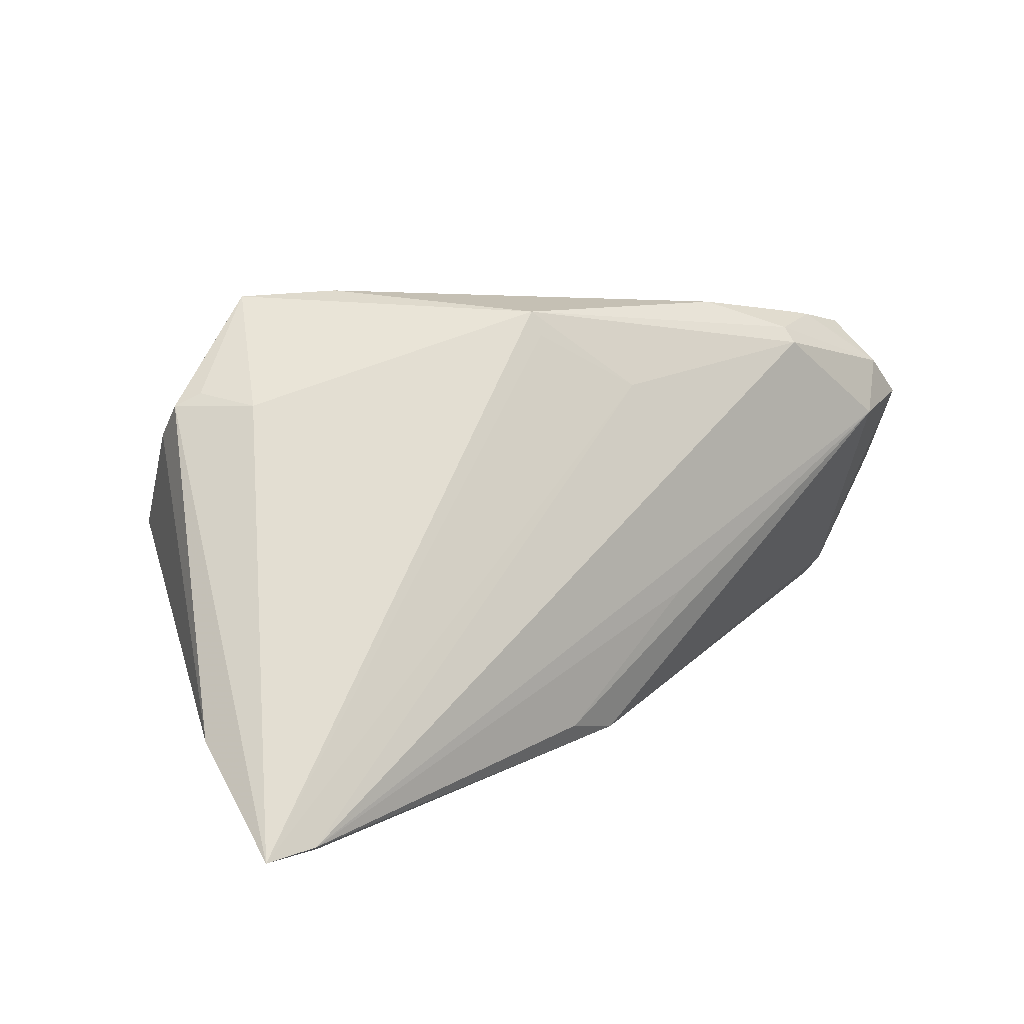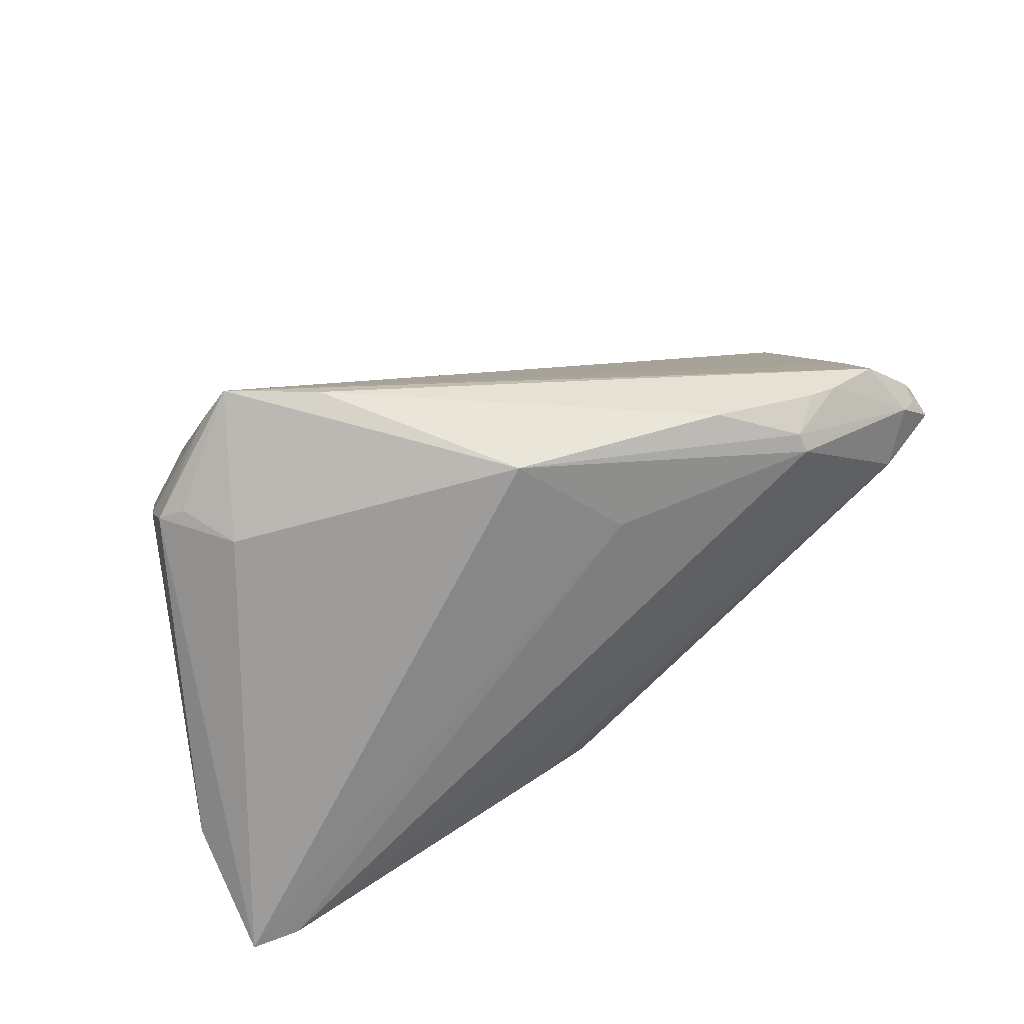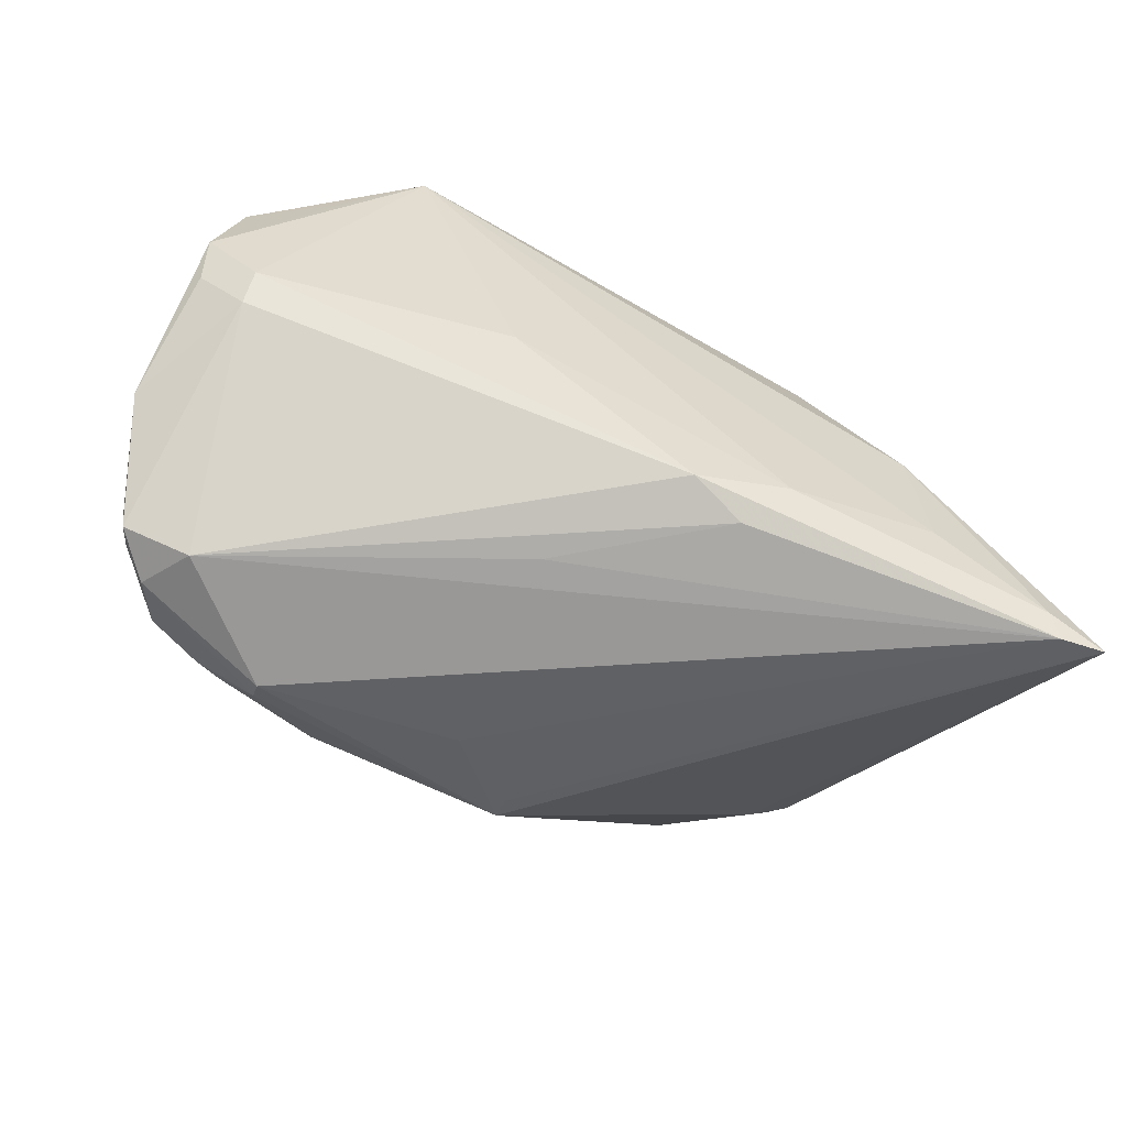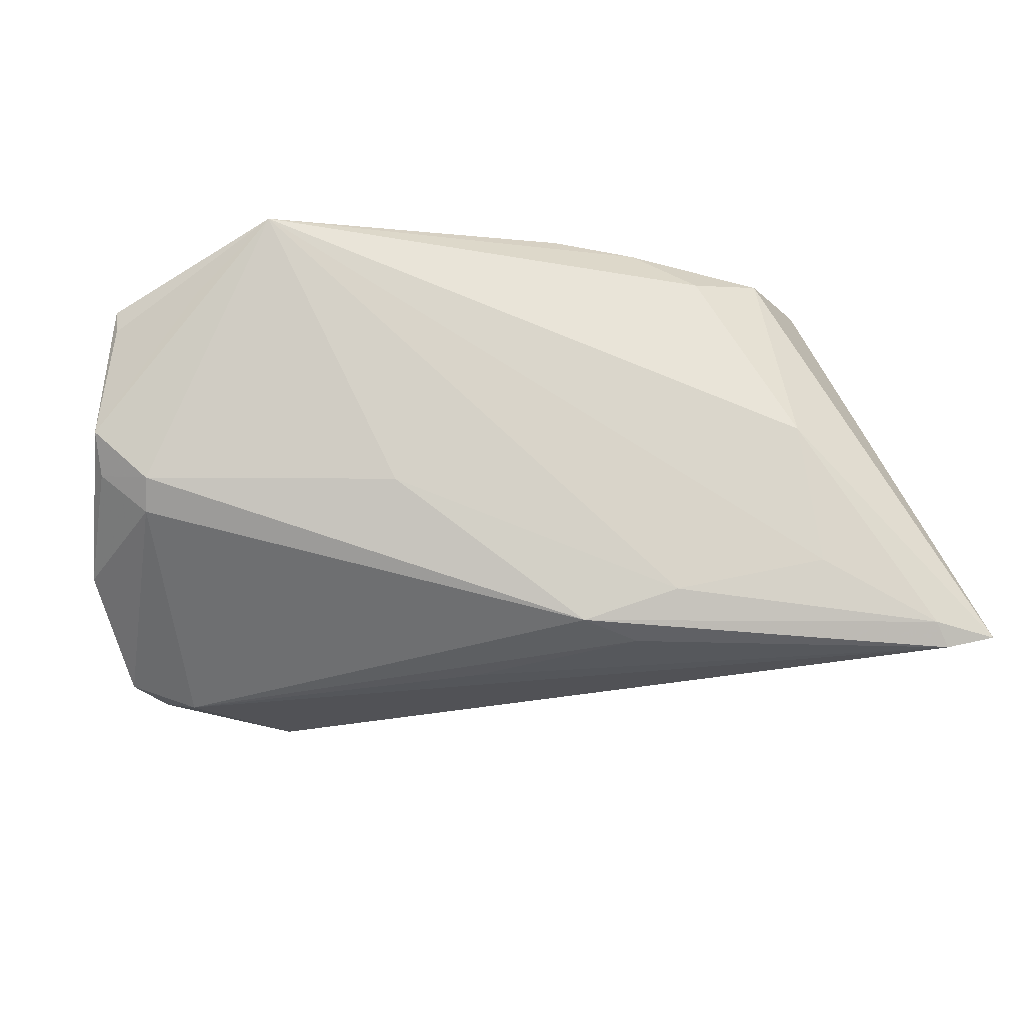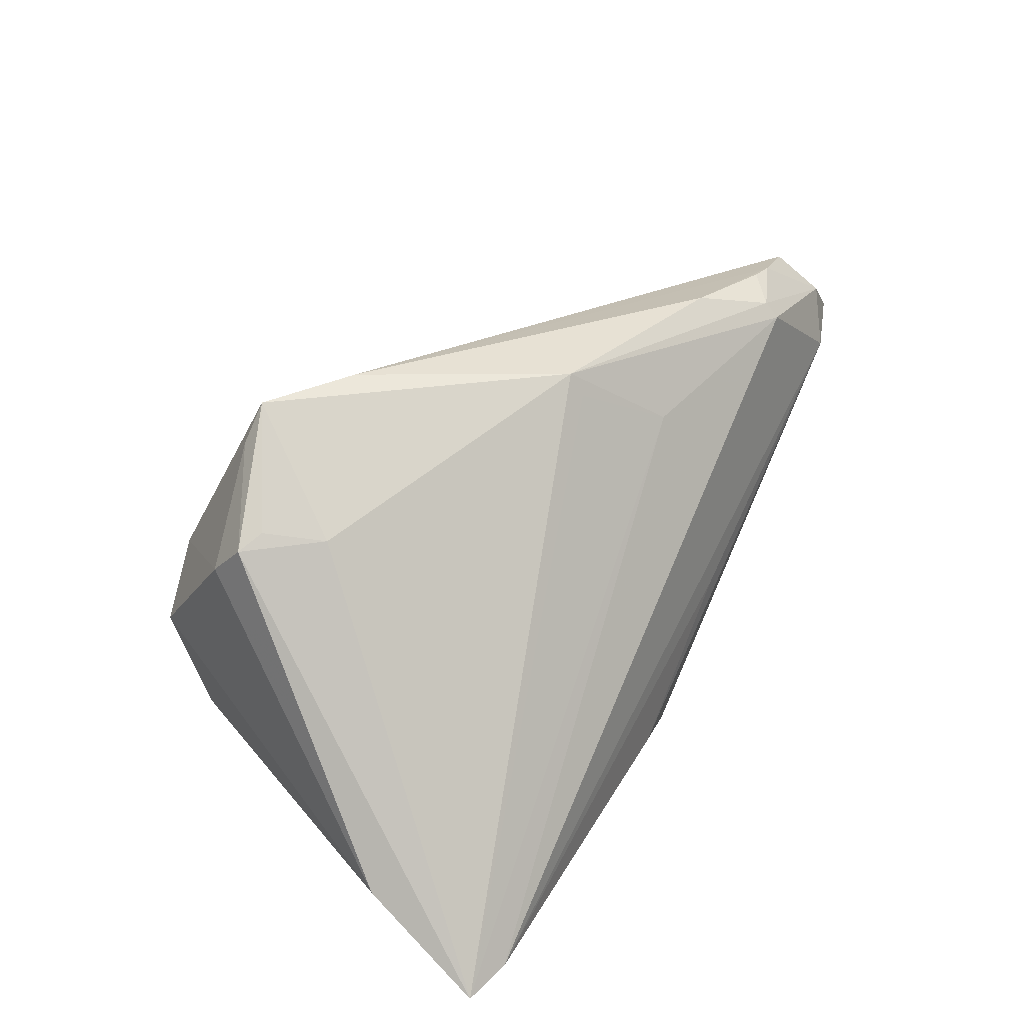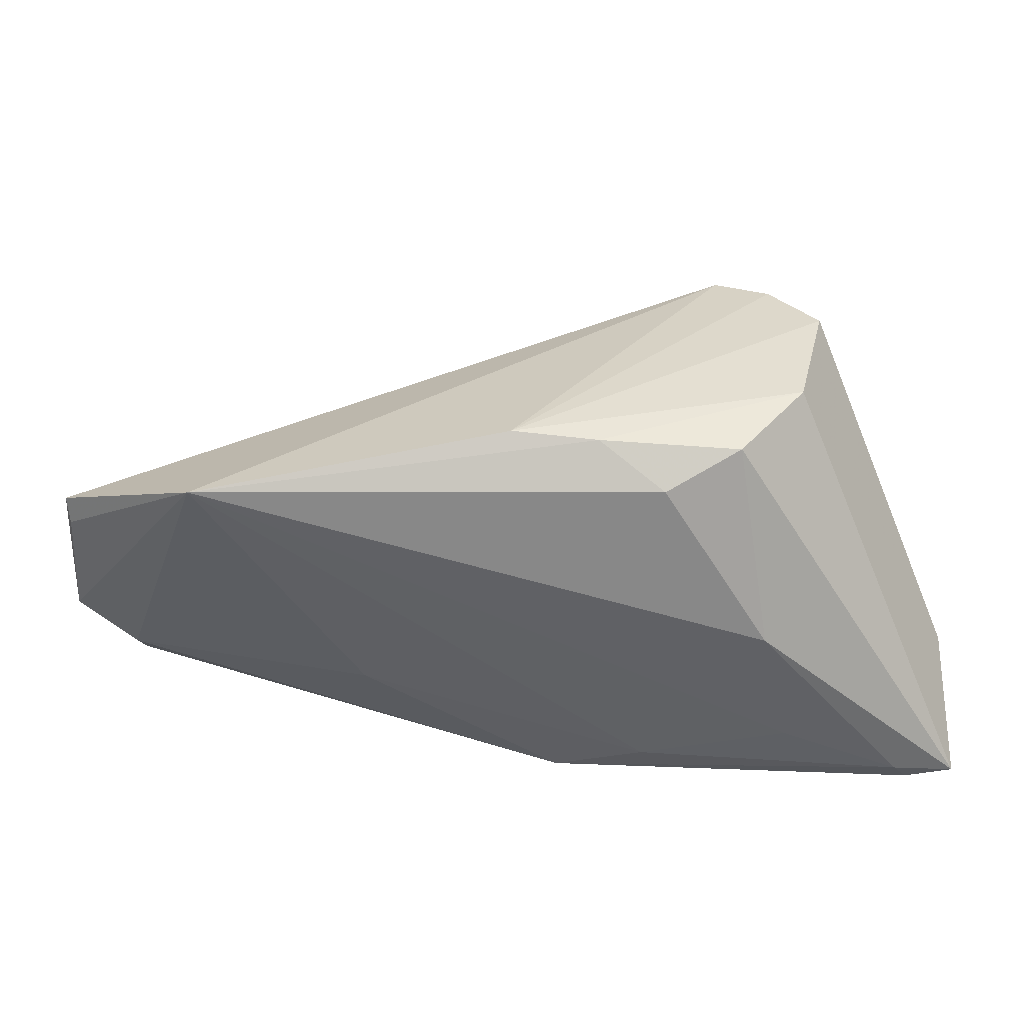
<metadata>
{"format":"obj","ext":"obj","renderer":"f3d","projection":"perspective","resolution":1024,"background":"white","views":[{"elev":15.0,"azim":141.0,"up":"+Y"},{"elev":56.3,"azim":147.9,"up":"+Y"},{"elev":-75.4,"azim":-28.2,"up":"+Z"},{"elev":-28.0,"azim":-10.7,"up":"+Z"},{"elev":36.7,"azim":119.2,"up":"+Y"},{"elev":-59.9,"azim":2.1,"up":"+Y"}]}
</metadata>
<code>
v -0.06042 0.006622 -0.014
v 0.01979 0.03679 0.01113
v -0.049 0.02431 -0.02435
v -0.05437 -0.01238 -0.007765
v 0.02685 0.01747 0.02902
v -0.02268 -0.02054 -0.009108
v -0.06003 -0.01478 0.01262
v -0.0499 -0.02172 0.01561
v -0.04531 0.01774 -0.02717
v -0.03545 0.03228 -0.02006
v 0.03965 0.004236 0.02912
v 0.00384 0.03224 -0.01308
v 0.01401 -0.02192 -0.02219
v -0.02211 0.03463 -0.01754
v -0.0548 0.01921 -0.01958
v -0.005998 0.02547 -0.02016
v 0.02958 -0.02822 -0.0003524
v 0.00243 -0.01862 -0.02613
v 0.02991 0.03611 0.0183
v -0.0488 0.0214 -0.01234
v 0.03298 -0.02468 -0.01763
v -0.03116 0.02909 -0.02533
v 0.03292 0.03156 0.01916
v 0.04349 0.0237 0.01348
v 0.04824 -0.02364 -0.02474
v 0.05535 -0.01219 -0.01157
v -0.04151 -0.02822 0.02401
v 0.004041 0.03516 -0.01137
v -0.054 -0.008981 -0.011
v 0.04309 0.01909 0.01775
v 0.03533 -0.01328 0.0274
v 0.009842 -0.01637 -0.02746
v 0.05618 -0.0228 -0.02596
v -0.05186 0.02228 -0.02289
v -0.05287 0.02235 -0.01995
v 0.0501 -0.02193 -0.02746
v -0.05388 0.01924 -0.02406
v -0.05804 0.01201 -0.01353
v -0.06034 -0.01421 0.01593
v 0.0406 0.02529 0.0118
v -0.008648 -0.001504 -0.02746
v 0.03708 0.02433 0.004676
v 0.02816 0.01536 0.02912
v -0.04604 0.02973 -0.01927
v 0.02661 -0.02341 0.02491
v 0.03368 0.01293 0.02941
v -0.06152 -0.01196 -0.001438
v 0.008954 -0.0242 0.02729
v -0.04781 0.02586 -0.02307
v -0.03915 0.03151 -0.0202
v -0.06021 -0.008254 -0.00588
v -0.001777 -0.02361 0.02865
v 0.01692 -0.02737 0.0214
v -0.031 0.03098 -0.02363
f 19 39 5
f 5 39 27
f 42 28 19
f 1 39 38
f 19 28 2
f 2 44 19
f 14 2 28
f 1 38 15
f 22 9 3
f 52 5 27
f 26 31 33
f 28 42 33
f 47 39 1
f 24 30 26
f 26 33 24
f 24 33 42
f 20 38 39
f 44 38 20
f 20 39 19
f 19 44 20
f 44 2 50
f 2 14 50
f 14 10 50
f 35 38 44
f 35 15 38
f 37 3 9
f 1 15 37
f 15 35 37
f 32 18 9
f 9 41 32
f 11 52 31
f 11 31 26
f 26 30 11
f 27 53 48
f 48 52 27
f 31 52 48
f 45 33 31
f 31 48 45
f 45 48 53
f 18 32 36
f 36 32 41
f 36 41 9
f 36 9 22
f 27 13 21
f 27 39 7
f 39 47 7
f 6 13 27
f 6 18 13
f 9 18 29
f 1 37 29
f 29 37 9
f 40 42 19
f 19 24 40
f 40 24 42
f 54 50 10
f 54 10 14
f 22 3 54
f 3 50 54
f 54 28 22
f 54 14 28
f 49 3 44
f 44 50 49
f 49 50 3
f 3 37 34
f 34 37 35
f 44 3 34
f 34 35 44
f 52 11 46
f 19 5 46
f 46 11 30
f 33 36 16
f 22 28 16
f 16 36 22
f 17 45 53
f 33 45 17
f 17 53 27
f 27 21 17
f 8 47 27
f 27 7 8
f 8 7 47
f 51 47 1
f 1 29 51
f 27 47 4
f 4 6 27
f 47 51 4
f 4 51 29
f 18 6 4
f 4 29 18
f 5 52 43
f 43 46 5
f 52 46 43
f 19 46 23
f 23 46 30
f 23 24 19
f 30 24 23
f 28 33 12
f 12 16 28
f 33 16 12
f 33 17 25
f 25 17 21
f 25 36 33
f 25 21 13
f 13 18 25
f 18 36 25

</code>
